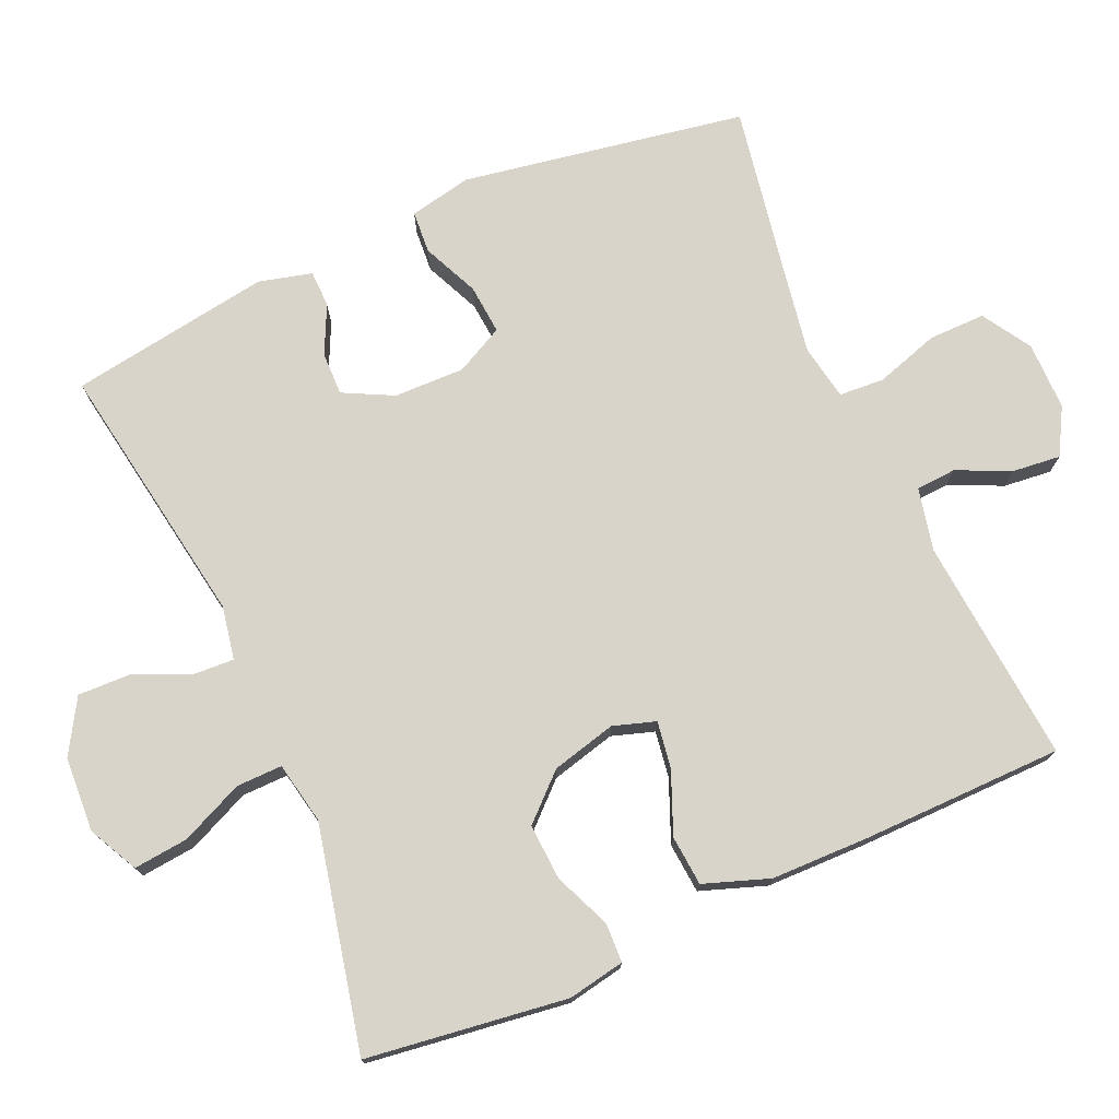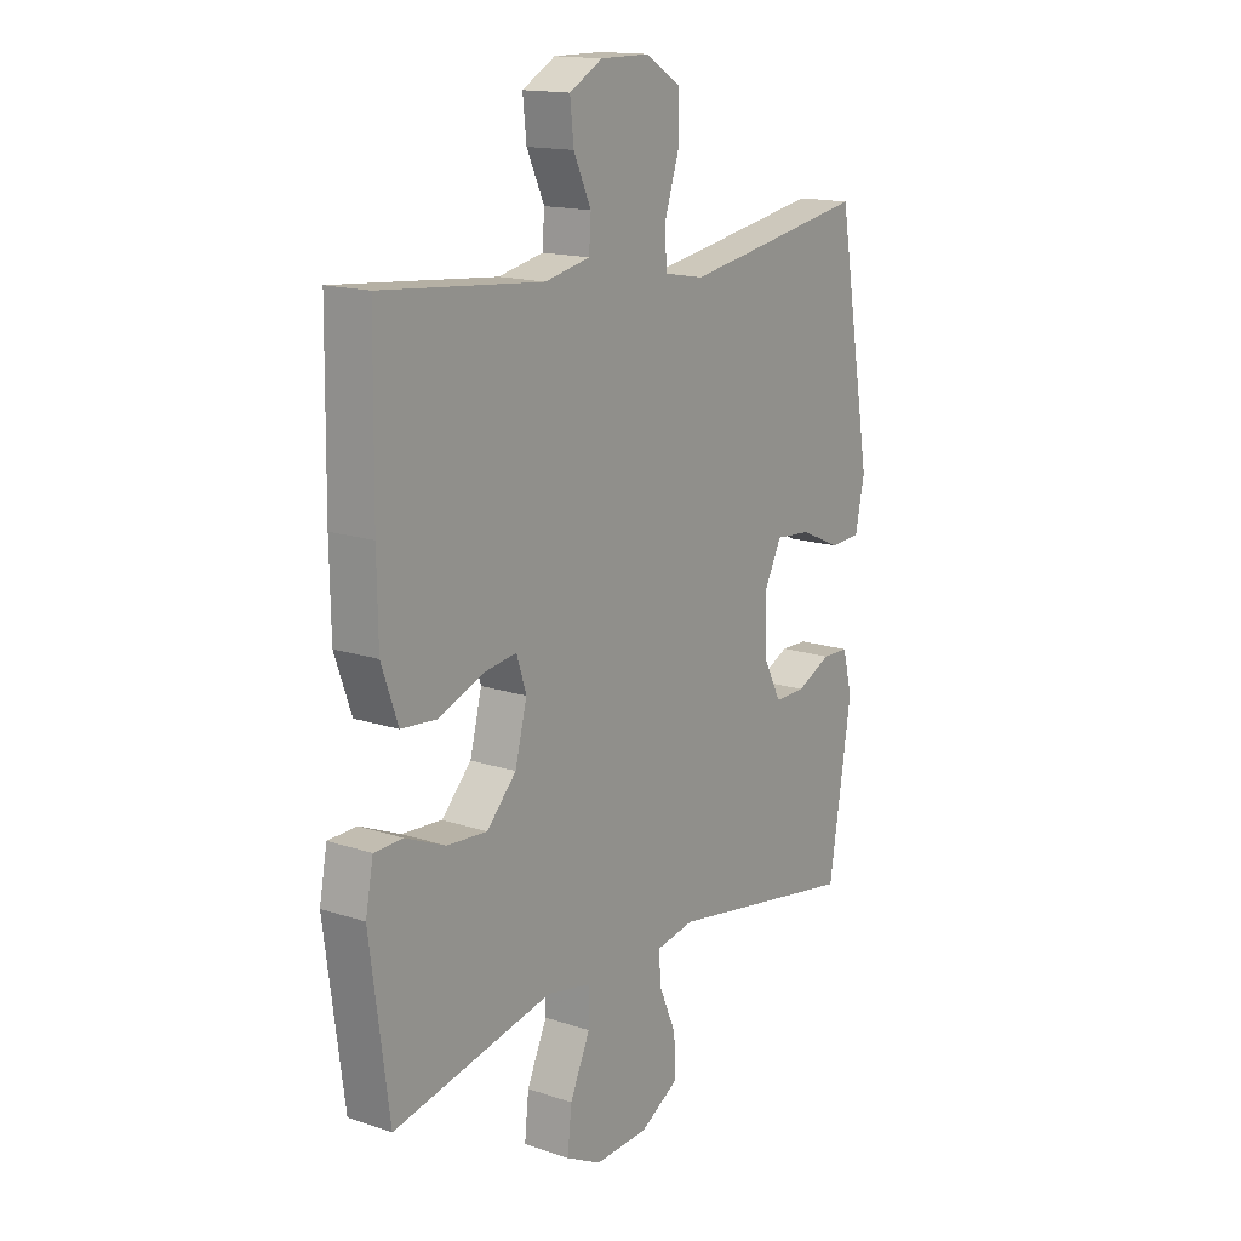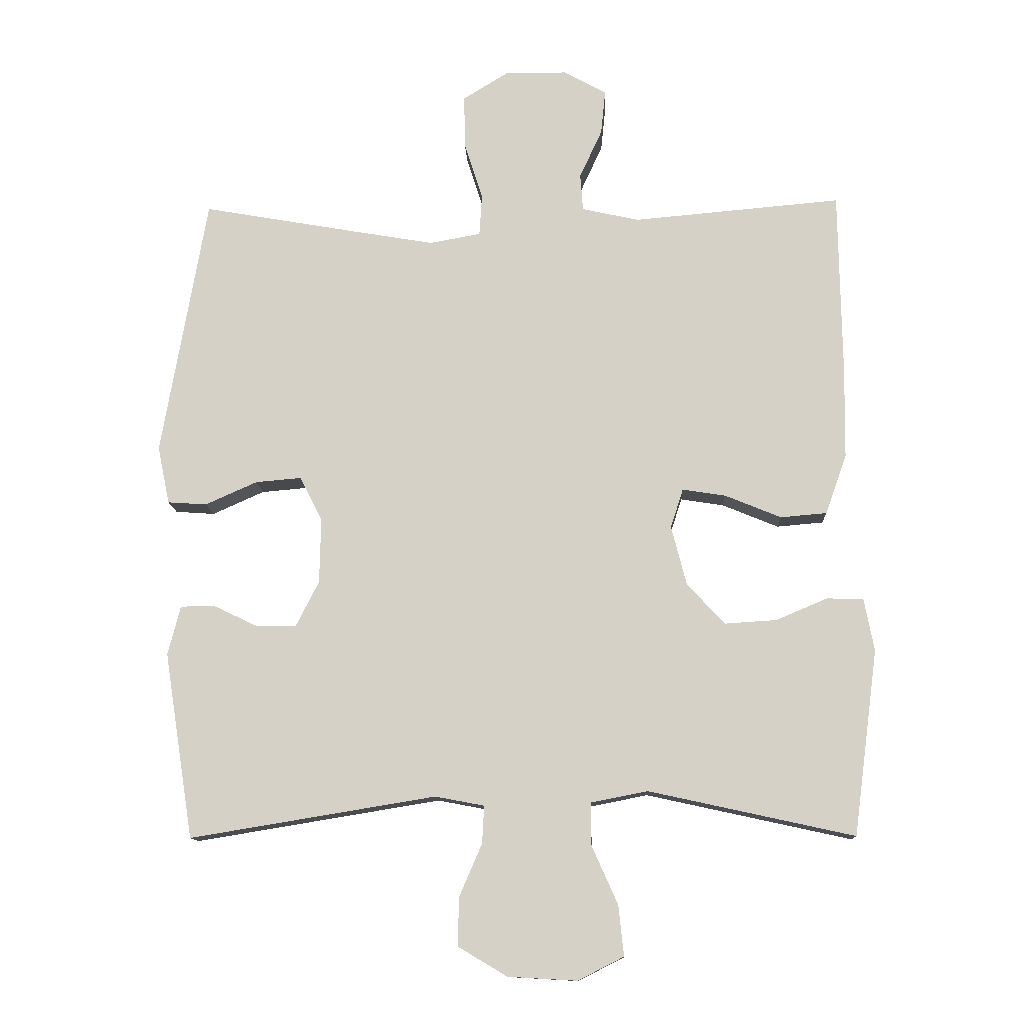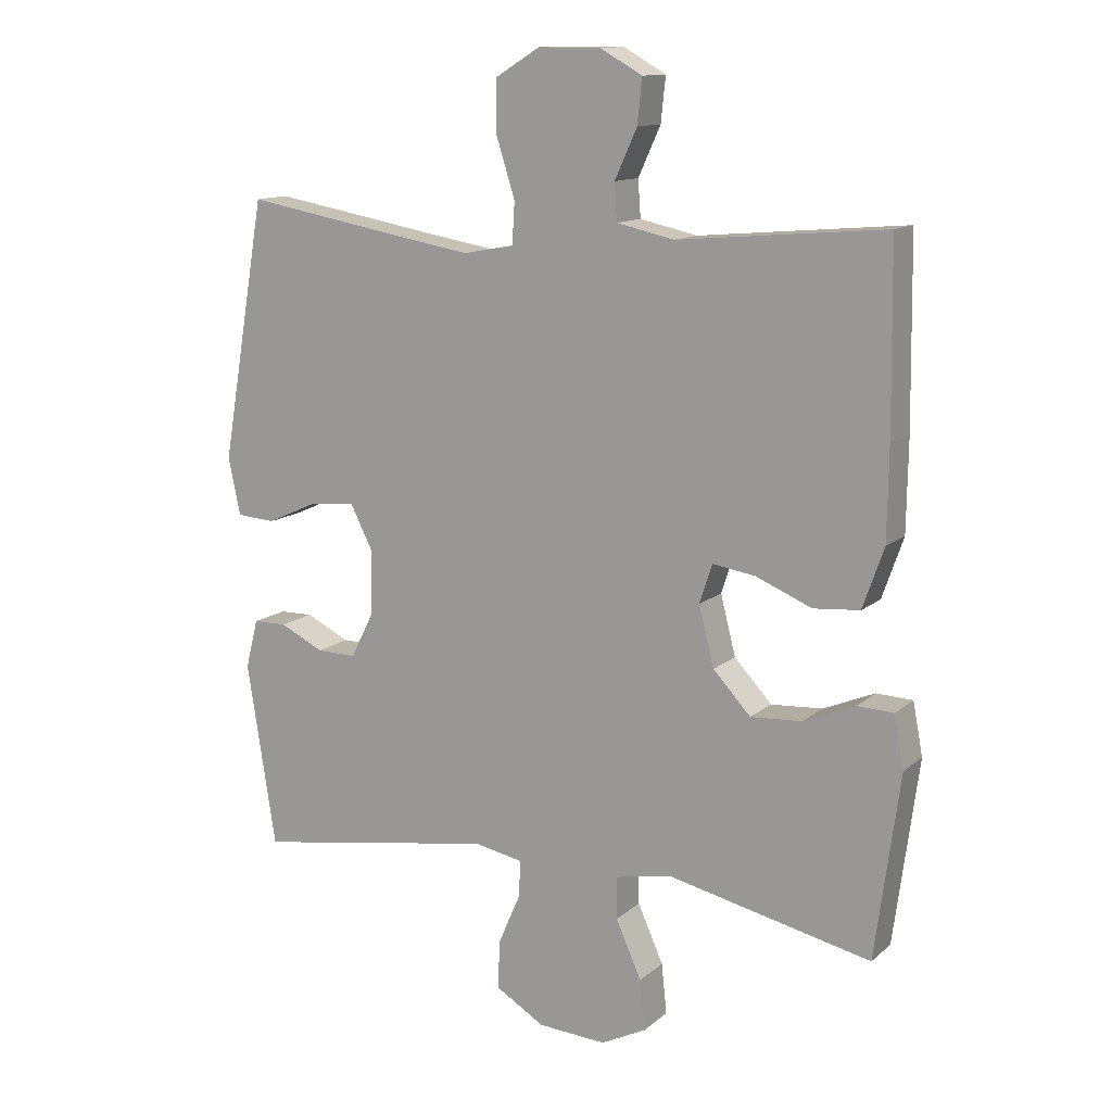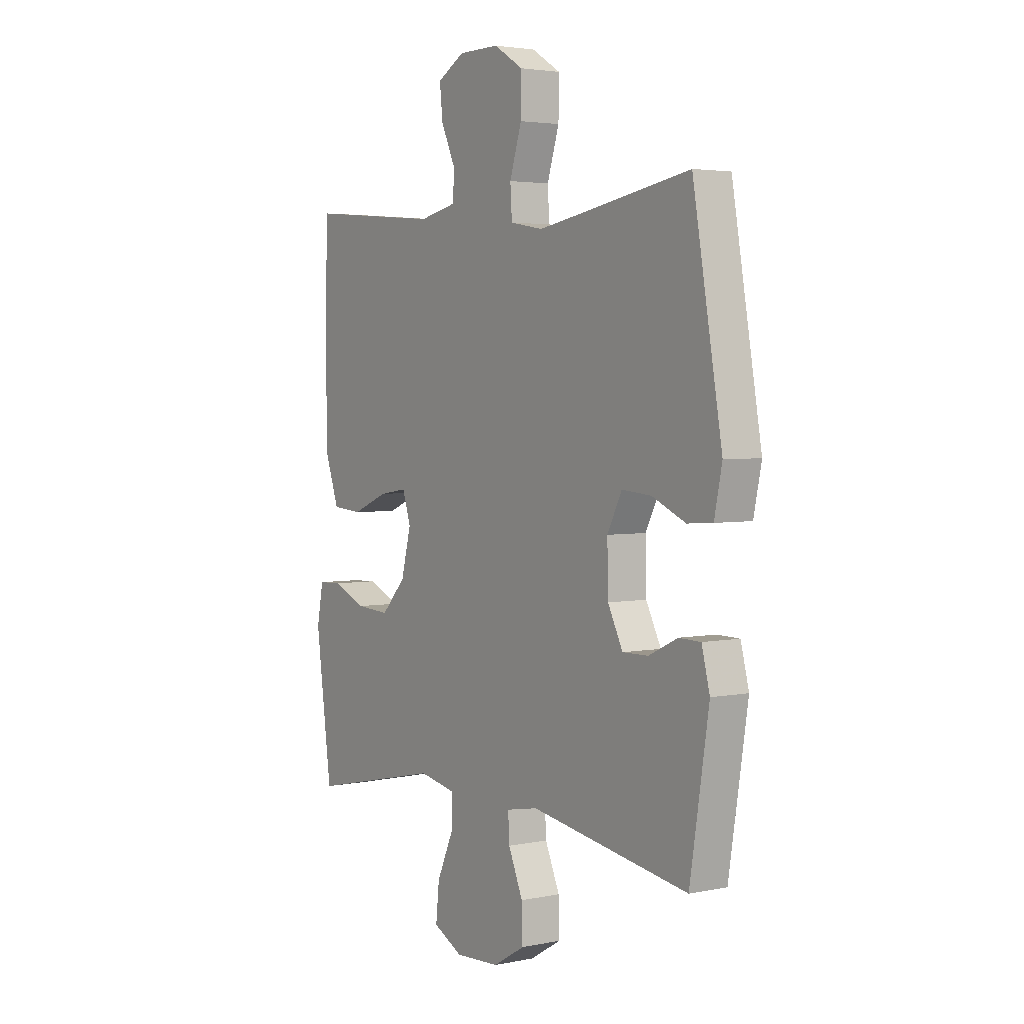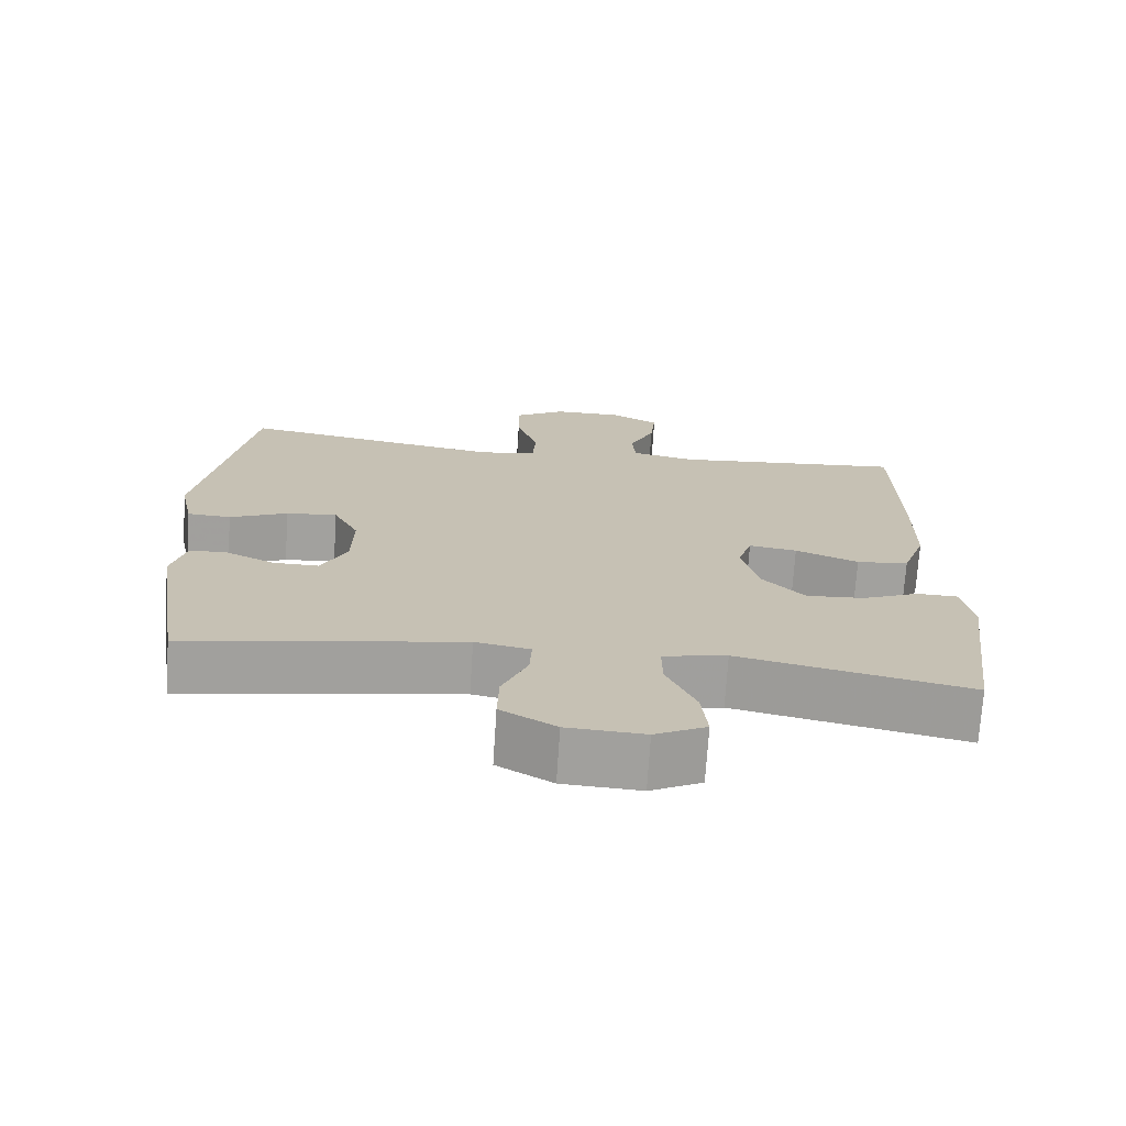
<metadata>
{"format":"obj","ext":"obj","renderer":"f3d","projection":"perspective","resolution":1024,"background":"white","views":[{"elev":74.9,"azim":-113.8,"up":"+Y"},{"elev":15.5,"azim":-54.6,"up":"+Z"},{"elev":-12.2,"azim":-177.7,"up":"+Z"},{"elev":12.8,"azim":-150.8,"up":"+Z"},{"elev":3.4,"azim":55.5,"up":"+Z"},{"elev":-71.9,"azim":176.3,"up":"+Z"}]}
</metadata>
<code>
v 0.5 0.07 0.5
v 0.568 0.07 0.106
v 0.55 0.07 0.019
v 0.491 0.07 0.015
v 0.413 0.07 0.05
v 0.344 0.07 0.056
v 0.31 0.07 -0.011
v 0.312 0.07 -0.109
v 0.347 0.07 -0.178
v 0.407 0.07 -0.177
v 0.474 0.07 -0.145
v 0.525 0.07 -0.146
v 0.544 0.07 -0.22
v 0.5 0.07 -0.5
v 0.13 0.07 -0.439
v 0.056 0.07 -0.453
v 0.059 0.07 -0.509
v 0.093 0.07 -0.588
v 0.095 0.07 -0.661
v 0.021 0.07 -0.705
v -0.083 0.07 -0.711
v -0.152 0.07 -0.676
v -0.144 0.07 -0.6
v -0.105 0.07 -0.513
v -0.104 0.07 -0.449
v -0.19 0.07 -0.432
v -0.5 0.07 -0.5
v -0.537 0.07 -0.221
v -0.522 0.07 -0.142
v -0.467 0.07 -0.14
v -0.389 0.07 -0.173
v -0.311 0.07 -0.178
v -0.254 0.07 -0.117
v -0.231 0.07 -0.027
v -0.25 0.07 0.032
v -0.315 0.07 0.022
v -0.4 0.07 -0.013
v -0.47 0.07 -0.007
v -0.502 0.07 0.084
v -0.504 0.07 0.222
v -0.5 0.07 0.5
v -0.186 0.07 0.472
v -0.099 0.07 0.491
v -0.095 0.07 0.547
v -0.129 0.07 0.621
v -0.136 0.07 0.688
v -0.072 0.07 0.724
v 0.023 0.07 0.724
v 0.091 0.07 0.682
v 0.09 0.07 0.603
v 0.062 0.07 0.515
v 0.066 0.07 0.452
v 0.143 0.07 0.438
v 0.261 0.07 0.458
v 0.5 0 0.5
v 0.568 0 0.106
v 0.55 0 0.019
v 0.491 0 0.015
v 0.413 0 0.05
v 0.344 0 0.056
v 0.31 0 -0.011
v 0.312 0 -0.109
v 0.347 0 -0.178
v 0.407 0 -0.177
v 0.474 0 -0.145
v 0.525 0 -0.146
v 0.544 0 -0.22
v 0.5 0 -0.5
v 0.13 0 -0.439
v 0.056 0 -0.453
v 0.059 0 -0.509
v 0.093 0 -0.588
v 0.095 0 -0.661
v 0.021 0 -0.705
v -0.083 0 -0.711
v -0.152 0 -0.676
v -0.144 0 -0.6
v -0.105 0 -0.513
v -0.104 0 -0.449
v -0.19 0 -0.432
v -0.5 0 -0.5
v -0.537 0 -0.221
v -0.522 0 -0.142
v -0.467 0 -0.14
v -0.389 0 -0.173
v -0.311 0 -0.178
v -0.254 0 -0.117
v -0.231 0 -0.027
v -0.25 0 0.032
v -0.315 0 0.022
v -0.4 0 -0.013
v -0.47 0 -0.007
v -0.502 0 0.084
v -0.504 0 0.222
v -0.5 0 0.5
v -0.186 0 0.472
v -0.099 0 0.491
v -0.095 0 0.547
v -0.129 0 0.621
v -0.136 0 0.688
v -0.072 0 0.724
v 0.023 0 0.724
v 0.091 0 0.682
v 0.09 0 0.603
v 0.062 0 0.515
v 0.066 0 0.452
v 0.143 0 0.438
v 0.261 0 0.458
f 48 49 50 51
f 48 51 52
f 47 48 52
f 44 45 46 47
f 43 44 47 52
f 42 43 52
f 39 40 41 42
f 39 42 52 53
f 36 37 38 39
f 35 36 39 53
f 28 29 30 31
f 26 27 28 31
f 25 26 31 32
f 21 22 23 24
f 21 24 25
f 20 21 25
f 17 18 19 20
f 16 17 20 25
f 15 16 25 32
f 10 11 12 13
f 9 10 13 14
f 8 9 14 15
f 2 3 4 5
f 54 1 2 5
f 54 5 6
f 34 35 53 54
f 33 34 54 6
f 32 33 6 7
f 7 8 15 32
f 105 104 103 102
f 106 105 102
f 106 102 101
f 101 100 99 98
f 106 101 98 97
f 106 97 96
f 96 95 94 93
f 107 106 96 93
f 93 92 91 90
f 107 93 90 89
f 85 84 83 82
f 85 82 81 80
f 86 85 80 79
f 78 77 76 75
f 79 78 75
f 79 75 74
f 74 73 72 71
f 79 74 71 70
f 86 79 70 69
f 67 66 65 64
f 68 67 64 63
f 69 68 63 62
f 59 58 57 56
f 59 56 55 108
f 60 59 108
f 108 107 89 88
f 60 108 88 87
f 61 60 87 86
f 86 69 62 61
f 1 55 56 2
f 2 56 57 3
f 3 57 58 4
f 4 58 59 5
f 5 59 60 6
f 6 60 61 7
f 7 61 62 8
f 8 62 63 9
f 9 63 64 10
f 10 64 65 11
f 11 65 66 12
f 12 66 67 13
f 13 67 68 14
f 14 68 69 15
f 15 69 70 16
f 16 70 71 17
f 17 71 72 18
f 18 72 73 19
f 19 73 74 20
f 20 74 75 21
f 21 75 76 22
f 22 76 77 23
f 23 77 78 24
f 24 78 79 25
f 25 79 80 26
f 26 80 81 27
f 27 81 82 28
f 28 82 83 29
f 29 83 84 30
f 30 84 85 31
f 31 85 86 32
f 32 86 87 33
f 33 87 88 34
f 34 88 89 35
f 35 89 90 36
f 36 90 91 37
f 37 91 92 38
f 38 92 93 39
f 39 93 94 40
f 40 94 95 41
f 41 95 96 42
f 42 96 97 43
f 43 97 98 44
f 44 98 99 45
f 45 99 100 46
f 46 100 101 47
f 47 101 102 48
f 48 102 103 49
f 49 103 104 50
f 50 104 105 51
f 51 105 106 52
f 52 106 107 53
f 53 107 108 54
f 54 108 55 1

</code>
